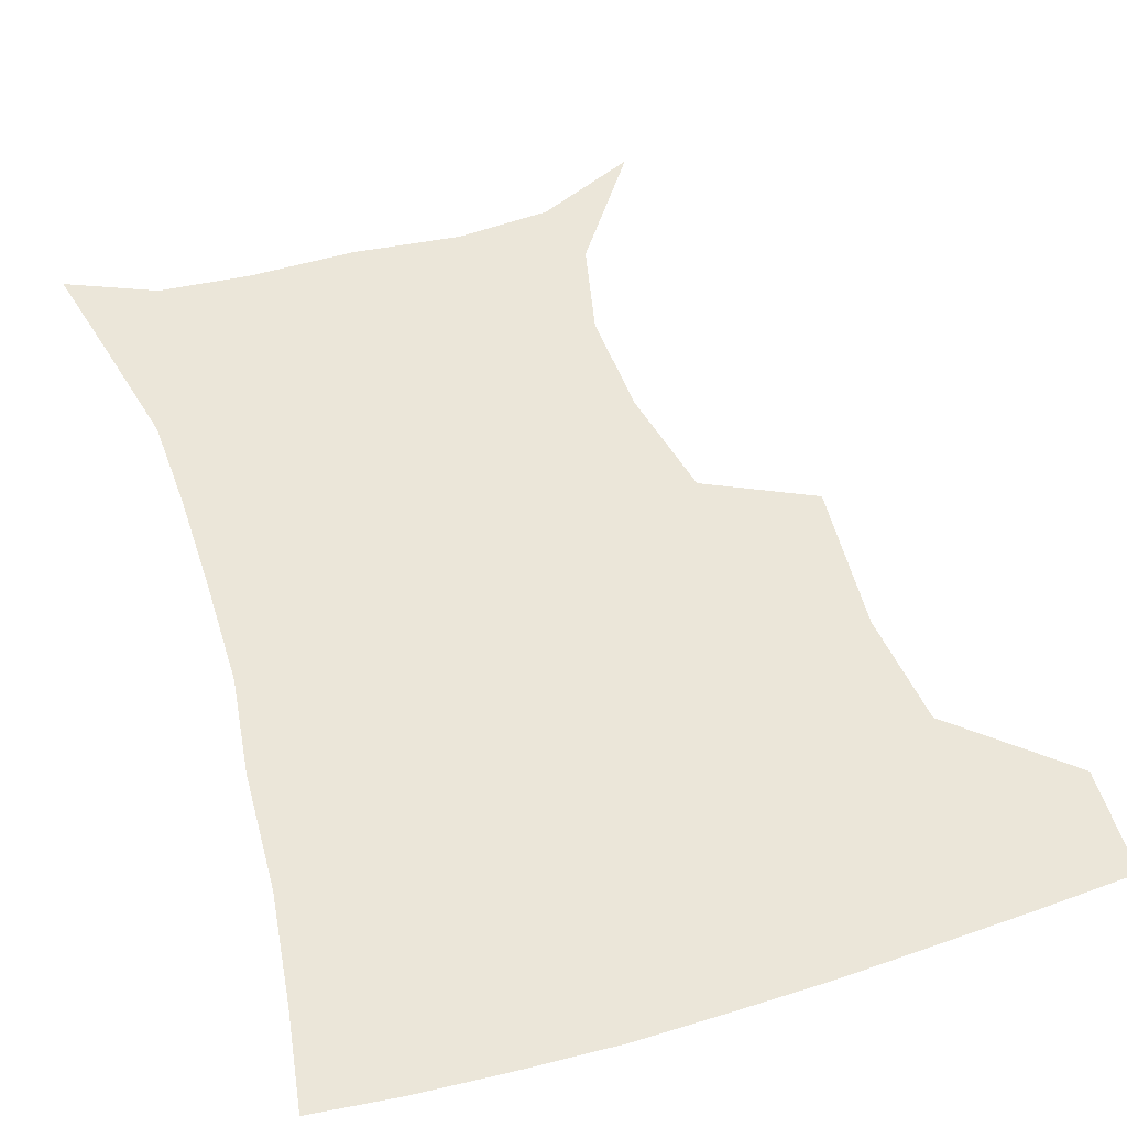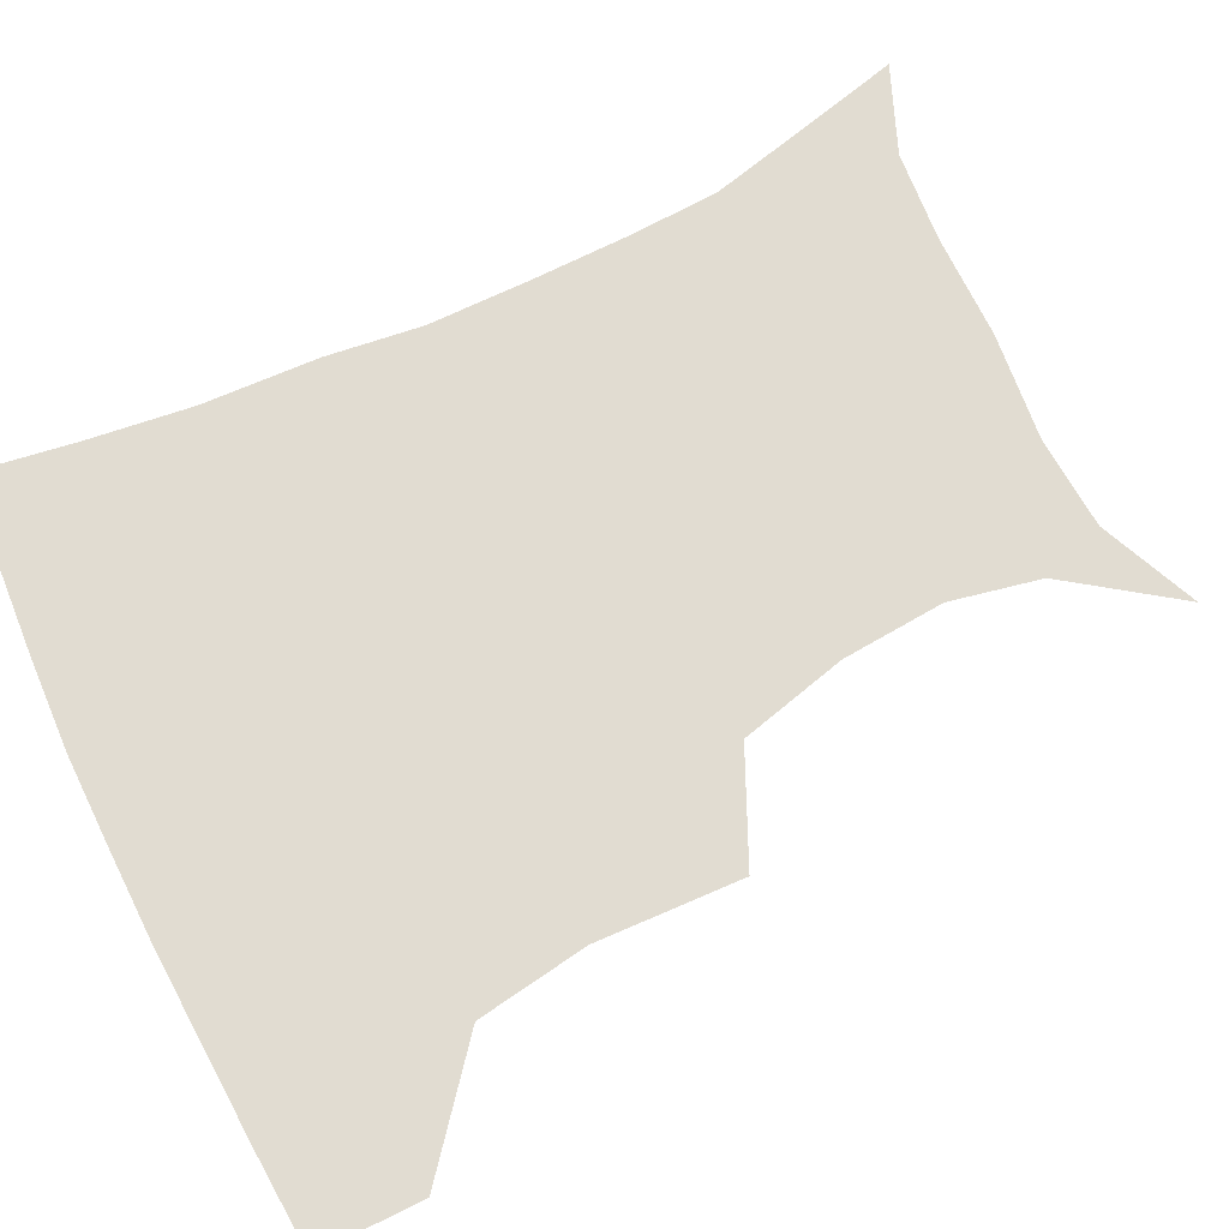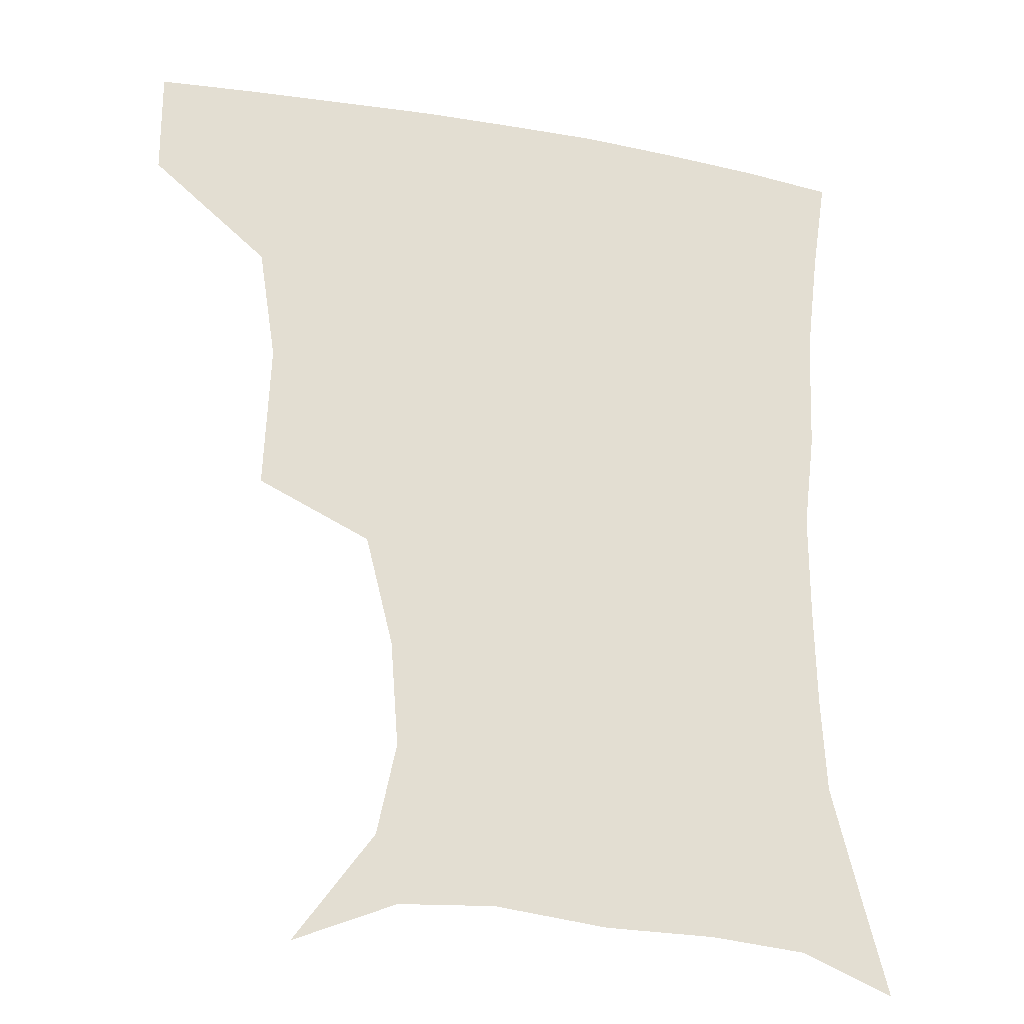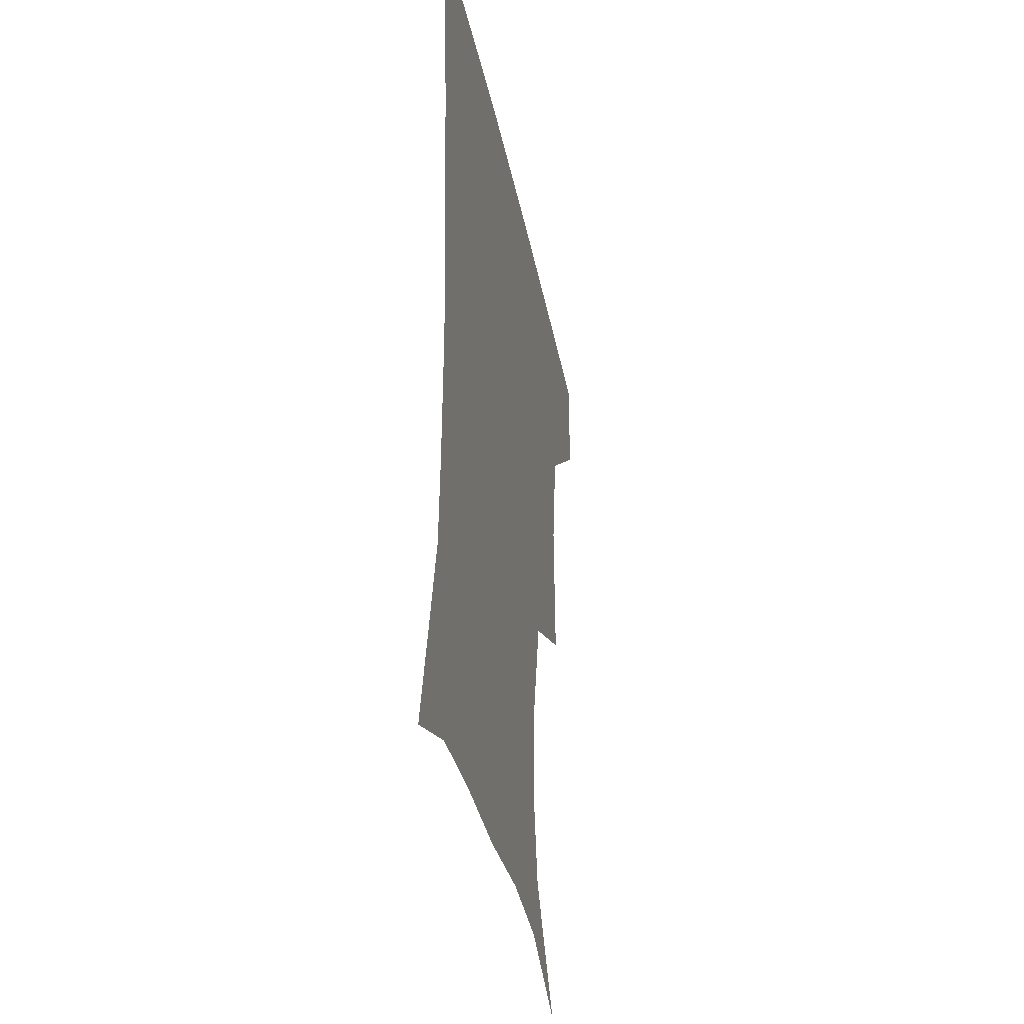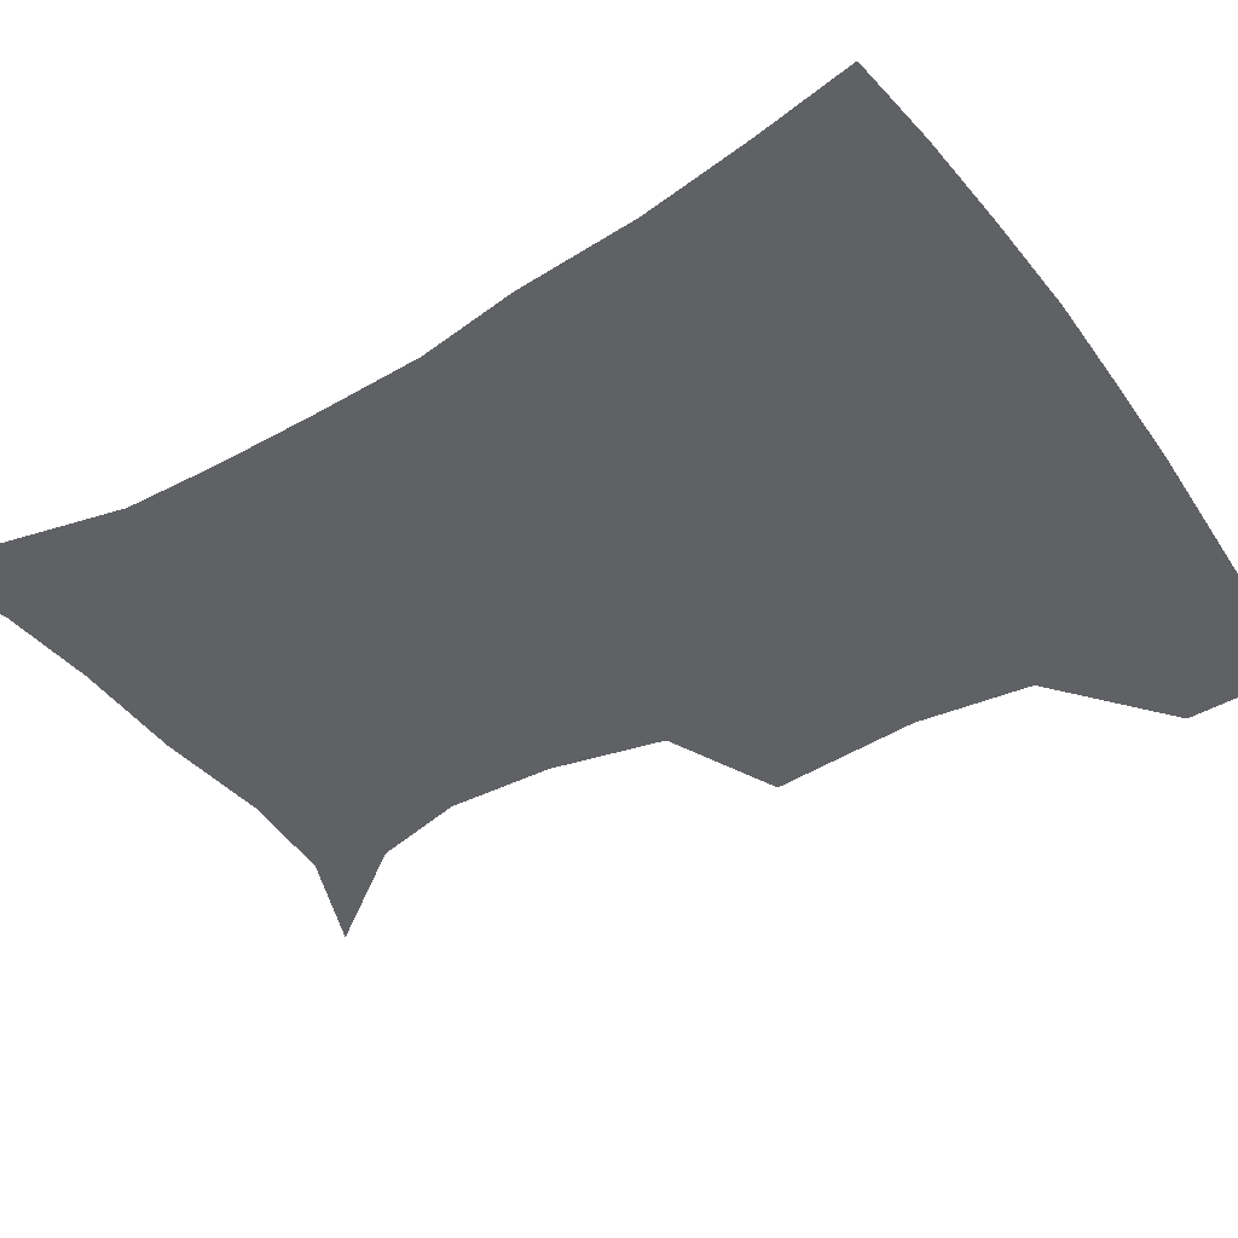
<metadata>
{"format":"obj","ext":"obj","renderer":"f3d","projection":"perspective","resolution":1024,"background":"white","views":[{"elev":57.4,"azim":162.7,"up":"+Z"},{"elev":69.0,"azim":-115.9,"up":"+Z"},{"elev":-25.2,"azim":-16.0,"up":"+Y"},{"elev":-35.7,"azim":100.8,"up":"+Y"},{"elev":-45.7,"azim":123.8,"up":"+Z"}]}
</metadata>
<code>
v 452.7 386.2 0
v 452.5 418.9 0
v 491.5 277.2 0
v 493.3 322.6 0
v 487.9 357.3 0
v 485.5 390.4 0
v 483.1 420.8 0
v 506.7 133.9 0
v 530.7 167.4 0
v 536.5 195.5 0
v 534 227.8 0
v 525.5 261.6 0
v 522.1 301.1 0
v 520.2 334.3 0
v 517.7 364.5 0
v 515.2 392.8 0
v 513 422.1 0
v 537.7 146.9 0
v 555.4 181.2 0
v 557 212.3 0
v 554 243.7 0
v 549.9 274.4 0
v 547.5 305.8 0
v 546.9 339.1 0
v 545.6 366.6 0
v 544.8 394.3 0
v 542.3 423.5 0
v 567 148.5 0
v 577.9 184.1 0
v 578.5 220.1 0
v 576.5 250.4 0
v 574.7 280.6 0
v 574.1 313.1 0
v 573.6 341.4 0
v 574.1 369.3 0
v 573.1 395.2 0
v 571.5 423.9 0
v 601.4 144.6 0
v 602.3 187.7 0
v 601.5 218.3 0
v 599.3 250 0
v 598.5 284.2 0
v 598.9 314.1 0
v 599.8 342.5 0
v 600.7 369.3 0
v 601.3 395.5 0
v 600.3 424.1 0
v 634.9 144.2 0
v 626.8 184.9 0
v 623.2 221.7 0
v 622.3 252.5 0
v 622.5 281.6 0
v 623.5 310.2 0
v 624.7 341 0
v 627.1 368.3 0
v 629.5 395.2 0
v 631.1 422.6 0
v 663.8 141.5 0
v 652.3 179.9 0
v 646.4 214.8 0
v 645.4 244.9 0
v 645.4 275.5 0
v 646.9 305.1 0
v 650.5 332.8 0
v 653 364.2 0
v 656.1 394.1 0
v 659.6 420.7 0
v 691.9 129.9 0
v 684.3 159.4 0
v 675.6 194.2 0
v 674.1 222.8 0
v 673.5 253.6 0
v 673.4 286.7 0
v 677.1 316.8 0
v 678.5 353.9 0
v 682.5 387.4 0
v 687.1 417.8 0
v 691 451 0
f 5 6 1
f 1 6 2
f 6 7 2
f 12 13 3
f 3 13 4
f 13 14 4
f 4 14 5
f 14 15 5
f 5 15 6
f 15 16 6
f 6 16 7
f 16 17 7
f 8 18 9
f 18 19 9
f 9 19 10
f 19 20 10
f 10 20 11
f 20 21 11
f 11 21 12
f 21 22 12
f 12 22 13
f 22 23 13
f 13 23 14
f 23 24 14
f 14 24 15
f 24 25 15
f 15 25 16
f 25 26 16
f 16 26 17
f 26 27 17
f 18 28 19
f 28 29 19
f 19 29 20
f 29 30 20
f 20 30 21
f 30 31 21
f 21 31 22
f 31 32 22
f 22 32 23
f 32 33 23
f 23 33 24
f 33 34 24
f 24 34 25
f 34 35 25
f 25 35 26
f 35 36 26
f 26 36 27
f 36 37 27
f 28 38 29
f 38 39 29
f 29 39 30
f 39 40 30
f 30 40 31
f 40 41 31
f 31 41 32
f 41 42 32
f 32 42 33
f 42 43 33
f 33 43 34
f 43 44 34
f 34 44 35
f 44 45 35
f 35 45 36
f 45 46 36
f 36 46 37
f 46 47 37
f 38 48 39
f 48 49 39
f 39 49 40
f 49 50 40
f 40 50 41
f 50 51 41
f 41 51 42
f 51 52 42
f 42 52 43
f 52 53 43
f 43 53 44
f 53 54 44
f 44 54 45
f 54 55 45
f 45 55 46
f 55 56 46
f 46 56 47
f 56 57 47
f 48 58 49
f 58 59 49
f 49 59 50
f 59 60 50
f 50 60 51
f 60 61 51
f 51 61 52
f 61 62 52
f 52 62 53
f 62 63 53
f 53 63 54
f 63 64 54
f 54 64 55
f 64 65 55
f 55 65 56
f 65 66 56
f 56 66 57
f 66 67 57
f 58 68 59
f 68 69 59
f 59 69 60
f 69 70 60
f 60 70 61
f 70 71 61
f 61 71 62
f 71 72 62
f 62 72 63
f 72 73 63
f 63 73 64
f 73 74 64
f 64 74 65
f 74 75 65
f 65 75 66
f 75 76 66
f 66 76 67
f 76 77 67

</code>
